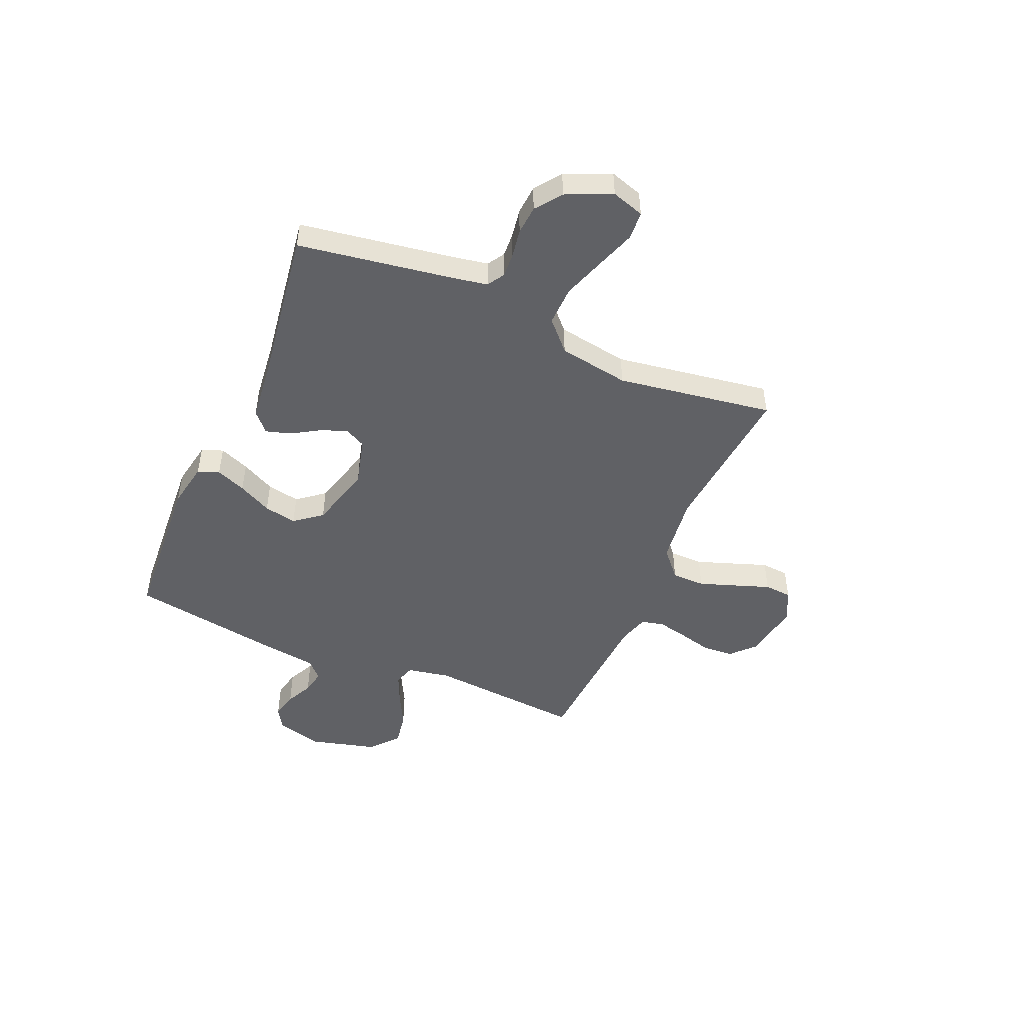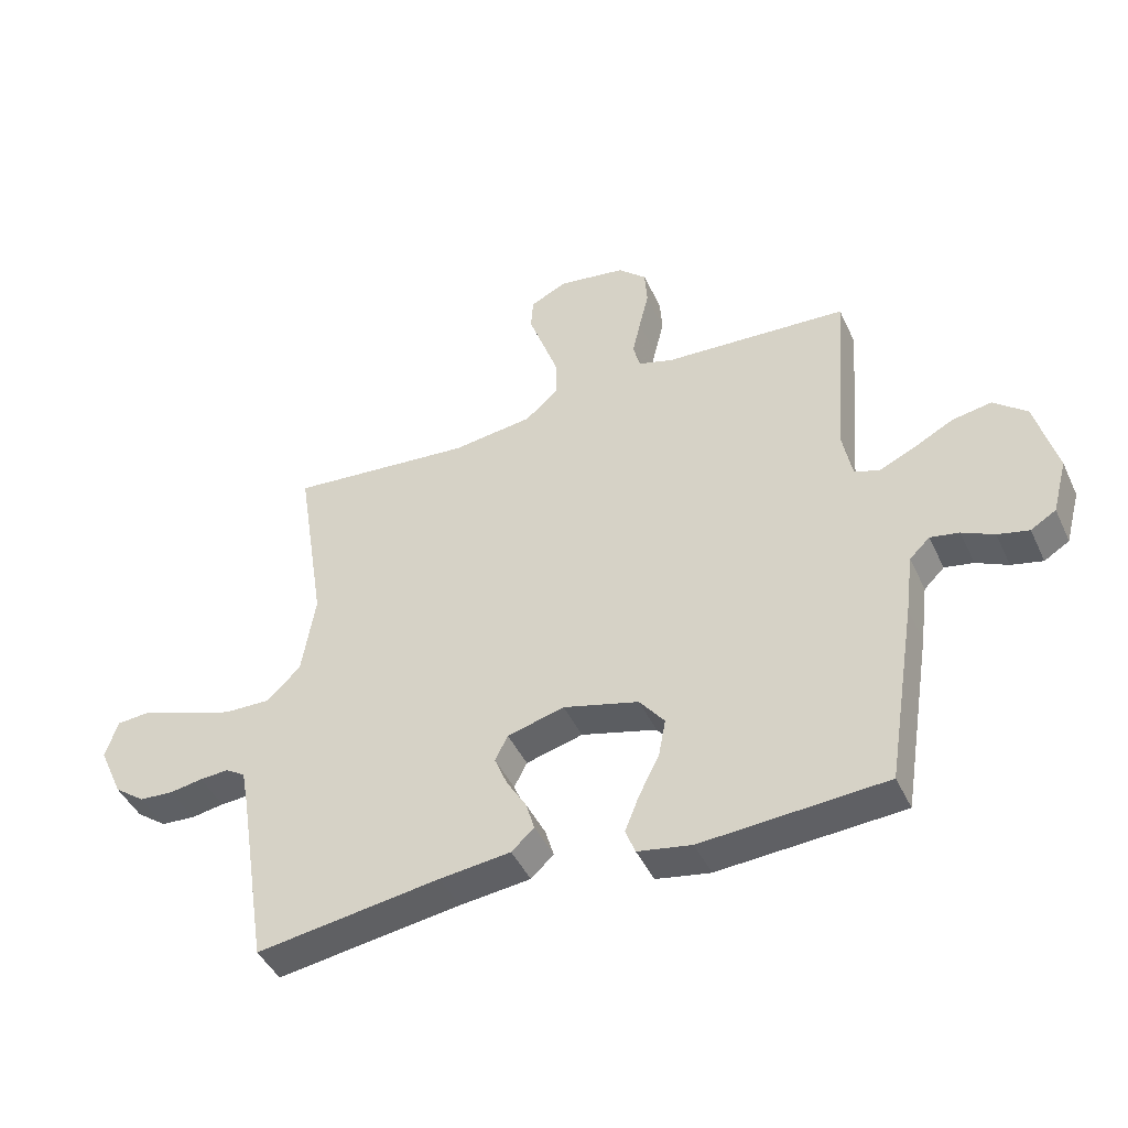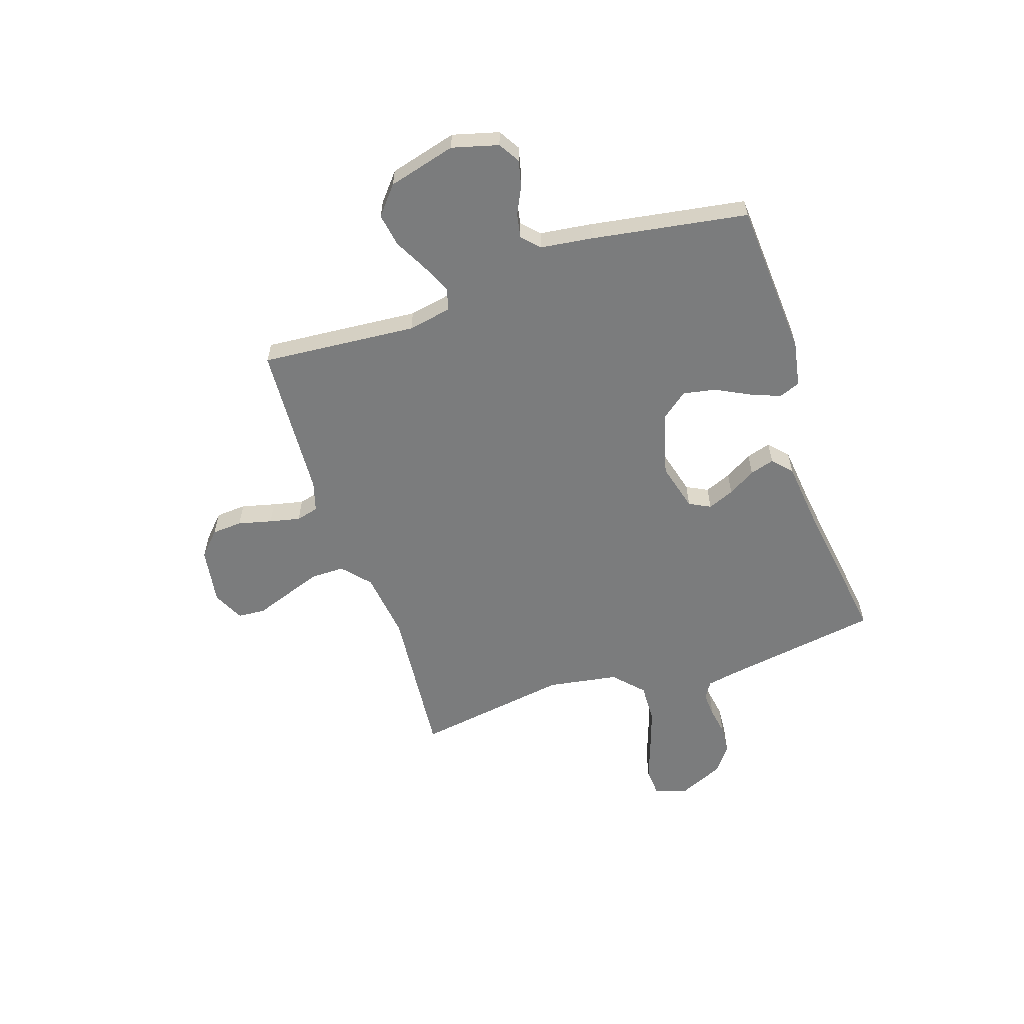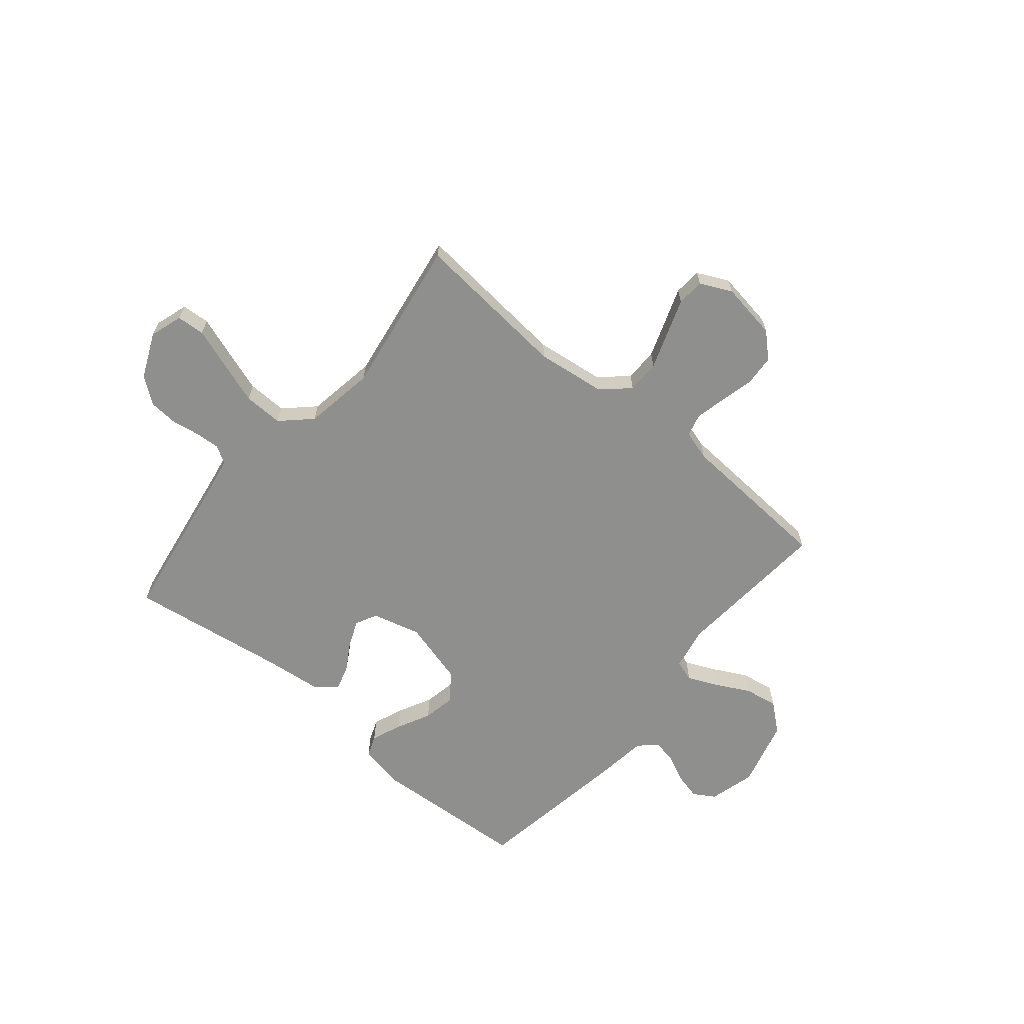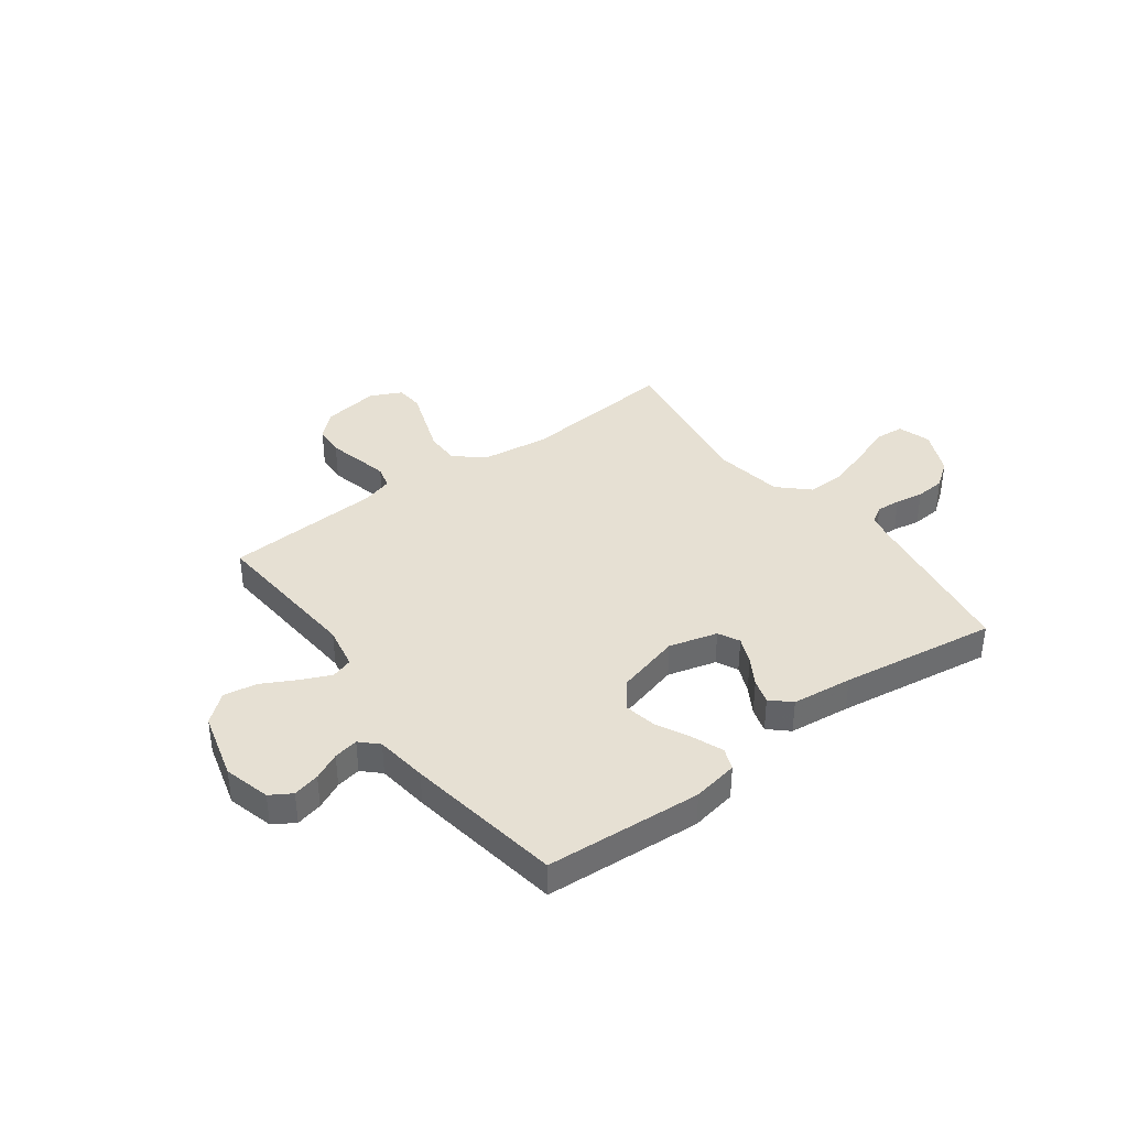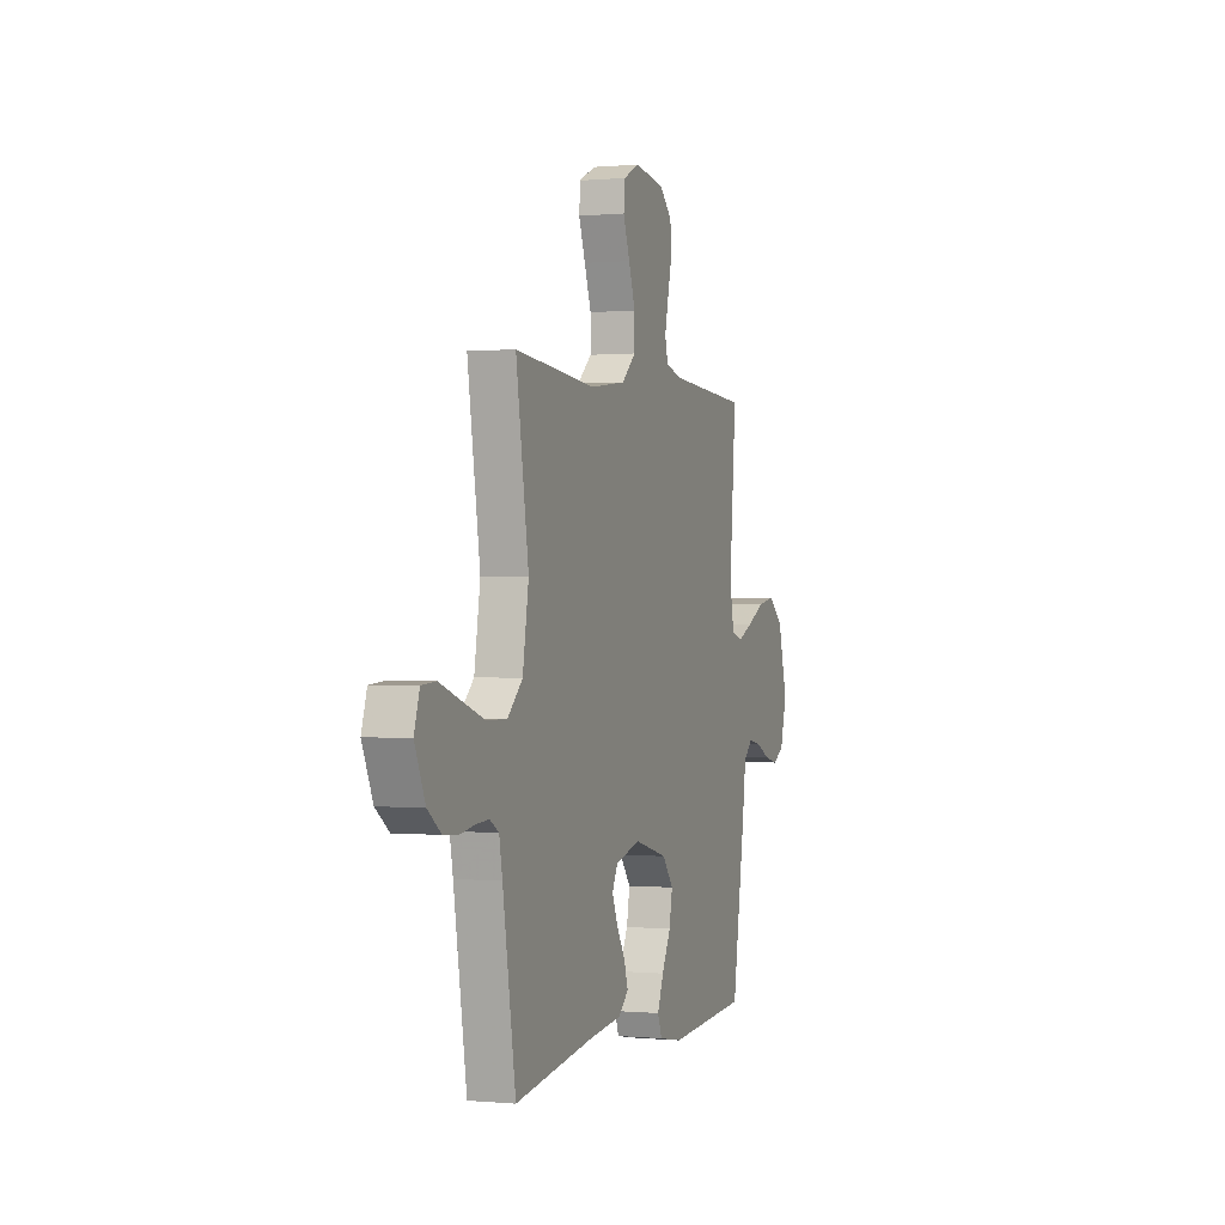
<metadata>
{"format":"obj","ext":"obj","renderer":"f3d","projection":"perspective","resolution":1024,"background":"white","views":[{"elev":-48.2,"azim":-113.4,"up":"+Y"},{"elev":-44.5,"azim":23.9,"up":"+Z"},{"elev":-58.7,"azim":108.3,"up":"+Y"},{"elev":-65.1,"azim":-39.9,"up":"+Y"},{"elev":38.5,"azim":143.5,"up":"+Y"},{"elev":0.1,"azim":-70.6,"up":"+Z"}]}
</metadata>
<code>
v -0.5 0.07 0.5
v -0.2 0.07 0.473
v -0.068 0.07 0.49
v -0.015 0.07 0.537
v -0.015 0.07 0.601
v -0.04 0.07 0.672
v -0.064 0.07 0.739
v -0.06 0.07 0.792
v 0 0.07 0.821
v 0.11 0.07 0.804
v 0.156 0.07 0.761
v 0.16 0.07 0.702
v 0.144 0.07 0.637
v 0.131 0.07 0.578
v 0.142 0.07 0.535
v 0.2 0.07 0.518
v 0.5 0.07 0.5
v 0.476 0.07 0.2
v 0.492 0.07 0.117
v 0.533 0.07 0.104
v 0.591 0.07 0.13
v 0.656 0.07 0.164
v 0.72 0.07 0.175
v 0.774 0.07 0.13
v 0.809 0.07 0
v 0.785 0.07 -0.089
v 0.744 0.07 -0.114
v 0.693 0.07 -0.102
v 0.641 0.07 -0.077
v 0.594 0.07 -0.068
v 0.561 0.07 -0.1
v 0.548 0.07 -0.2
v 0.5 0.07 -0.5
v 0.2 0.07 -0.52
v 0.112 0.07 -0.504
v 0.096 0.07 -0.463
v 0.119 0.07 -0.405
v 0.152 0.07 -0.34
v 0.164 0.07 -0.277
v 0.123 0.07 -0.225
v 0 0.07 -0.192
v -0.093 0.07 -0.217
v -0.114 0.07 -0.258
v -0.093 0.07 -0.309
v -0.061 0.07 -0.362
v -0.047 0.07 -0.409
v -0.084 0.07 -0.443
v -0.2 0.07 -0.456
v -0.5 0.07 -0.5
v -0.548 0.07 -0.2
v -0.56 0.07 -0.136
v -0.593 0.07 -0.116
v -0.64 0.07 -0.119
v -0.694 0.07 -0.128
v -0.75 0.07 -0.124
v -0.8 0.07 -0.087
v -0.839 0.07 0
v -0.819 0.07 0.063
v -0.765 0.07 0.067
v -0.69 0.07 0.041
v -0.607 0.07 0.013
v -0.531 0.07 0.011
v -0.475 0.07 0.064
v -0.453 0.07 0.2
v -0.5 0 0.5
v -0.2 0 0.473
v -0.068 0 0.49
v -0.015 0 0.537
v -0.015 0 0.601
v -0.04 0 0.672
v -0.064 0 0.739
v -0.06 0 0.792
v 0 0 0.821
v 0.11 0 0.804
v 0.156 0 0.761
v 0.16 0 0.702
v 0.144 0 0.637
v 0.131 0 0.578
v 0.142 0 0.535
v 0.2 0 0.518
v 0.5 0 0.5
v 0.476 0 0.2
v 0.492 0 0.117
v 0.533 0 0.104
v 0.591 0 0.13
v 0.656 0 0.164
v 0.72 0 0.175
v 0.774 0 0.13
v 0.809 0 0
v 0.785 0 -0.089
v 0.744 0 -0.114
v 0.693 0 -0.102
v 0.641 0 -0.077
v 0.594 0 -0.068
v 0.561 0 -0.1
v 0.548 0 -0.2
v 0.5 0 -0.5
v 0.2 0 -0.52
v 0.112 0 -0.504
v 0.096 0 -0.463
v 0.119 0 -0.405
v 0.152 0 -0.34
v 0.164 0 -0.277
v 0.123 0 -0.225
v 0 0 -0.192
v -0.093 0 -0.217
v -0.114 0 -0.258
v -0.093 0 -0.309
v -0.061 0 -0.362
v -0.047 0 -0.409
v -0.084 0 -0.443
v -0.2 0 -0.456
v -0.5 0 -0.5
v -0.548 0 -0.2
v -0.56 0 -0.136
v -0.593 0 -0.116
v -0.64 0 -0.119
v -0.694 0 -0.128
v -0.75 0 -0.124
v -0.8 0 -0.087
v -0.839 0 0
v -0.819 0 0.063
v -0.765 0 0.067
v -0.69 0 0.041
v -0.607 0 0.013
v -0.531 0 0.011
v -0.475 0 0.064
v -0.453 0 0.2
f 57 58 59 60
f 57 60 61
f 56 57 61 62
f 53 54 55 56
f 52 53 56 62
f 48 49 50
f 48 50 51
f 47 48 51
f 44 45 46 47
f 43 44 47 51
f 42 43 51 52
f 35 36 37 38
f 33 34 35 38
f 31 32 33 38
f 30 31 38 39
f 26 27 28 29
f 26 29 30
f 25 26 30
f 24 25 30
f 21 22 23 24
f 20 21 24 30
f 19 20 30 39
f 16 17 18
f 15 16 18 19
f 10 11 12 13
f 10 13 14
f 9 10 14
f 6 7 8 9
f 5 6 9 14
f 4 5 14 15
f 64 1 2
f 63 64 2 3
f 41 42 52 62
f 40 41 62 63
f 15 19 39 40
f 15 40 63
f 3 4 15 63
f 124 123 122 121
f 125 124 121
f 126 125 121 120
f 120 119 118 117
f 126 120 117 116
f 114 113 112
f 115 114 112
f 115 112 111
f 111 110 109 108
f 115 111 108 107
f 116 115 107 106
f 102 101 100 99
f 102 99 98 97
f 102 97 96 95
f 103 102 95 94
f 93 92 91 90
f 94 93 90
f 94 90 89
f 94 89 88
f 88 87 86 85
f 94 88 85 84
f 103 94 84 83
f 82 81 80
f 83 82 80 79
f 77 76 75 74
f 78 77 74
f 78 74 73
f 73 72 71 70
f 78 73 70 69
f 79 78 69 68
f 66 65 128
f 67 66 128 127
f 126 116 106 105
f 127 126 105 104
f 104 103 83 79
f 127 104 79
f 127 79 68 67
f 1 65 66 2
f 2 66 67 3
f 3 67 68 4
f 4 68 69 5
f 5 69 70 6
f 6 70 71 7
f 7 71 72 8
f 8 72 73 9
f 9 73 74 10
f 10 74 75 11
f 11 75 76 12
f 12 76 77 13
f 13 77 78 14
f 14 78 79 15
f 15 79 80 16
f 16 80 81 17
f 17 81 82 18
f 18 82 83 19
f 19 83 84 20
f 20 84 85 21
f 21 85 86 22
f 22 86 87 23
f 23 87 88 24
f 24 88 89 25
f 25 89 90 26
f 26 90 91 27
f 27 91 92 28
f 28 92 93 29
f 29 93 94 30
f 30 94 95 31
f 31 95 96 32
f 32 96 97 33
f 33 97 98 34
f 34 98 99 35
f 35 99 100 36
f 36 100 101 37
f 37 101 102 38
f 38 102 103 39
f 39 103 104 40
f 40 104 105 41
f 41 105 106 42
f 42 106 107 43
f 43 107 108 44
f 44 108 109 45
f 45 109 110 46
f 46 110 111 47
f 47 111 112 48
f 48 112 113 49
f 49 113 114 50
f 50 114 115 51
f 51 115 116 52
f 52 116 117 53
f 53 117 118 54
f 54 118 119 55
f 55 119 120 56
f 56 120 121 57
f 57 121 122 58
f 58 122 123 59
f 59 123 124 60
f 60 124 125 61
f 61 125 126 62
f 62 126 127 63
f 63 127 128 64
f 64 128 65 1

</code>
